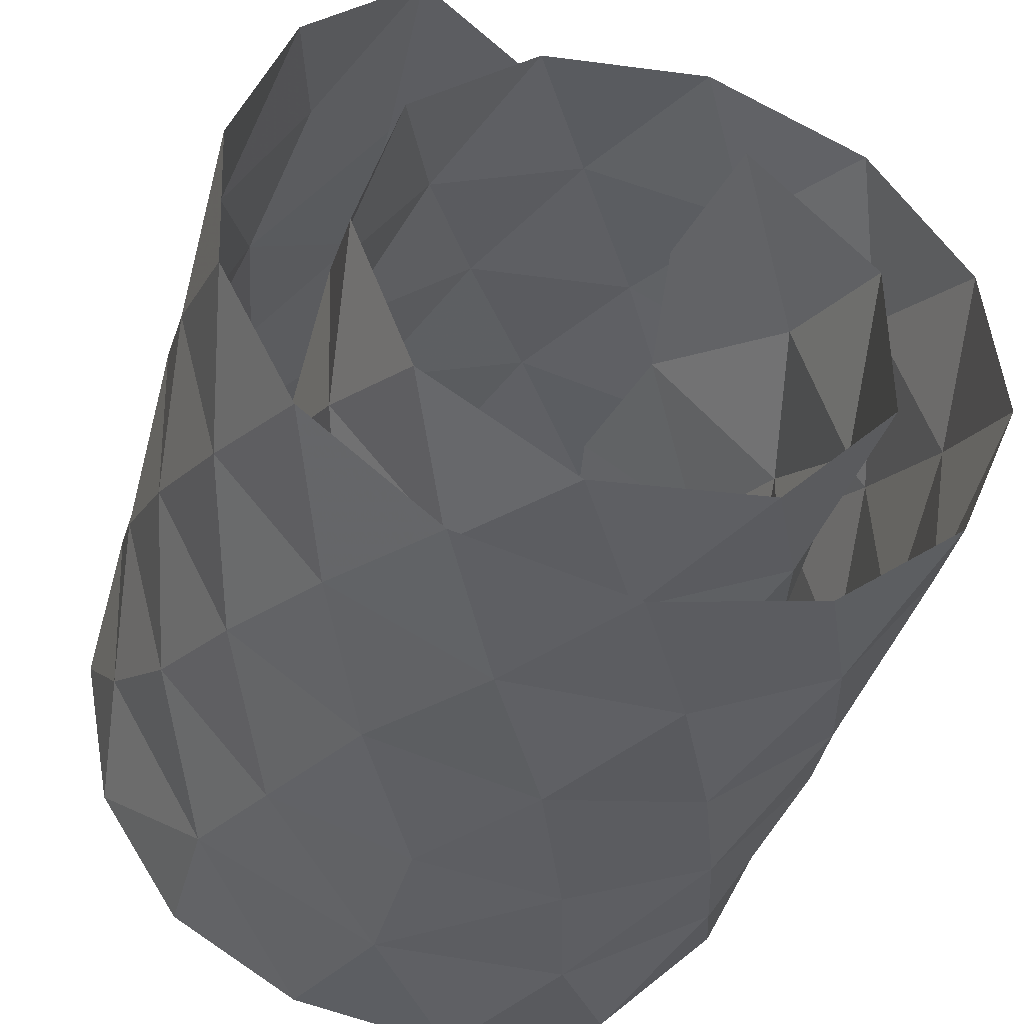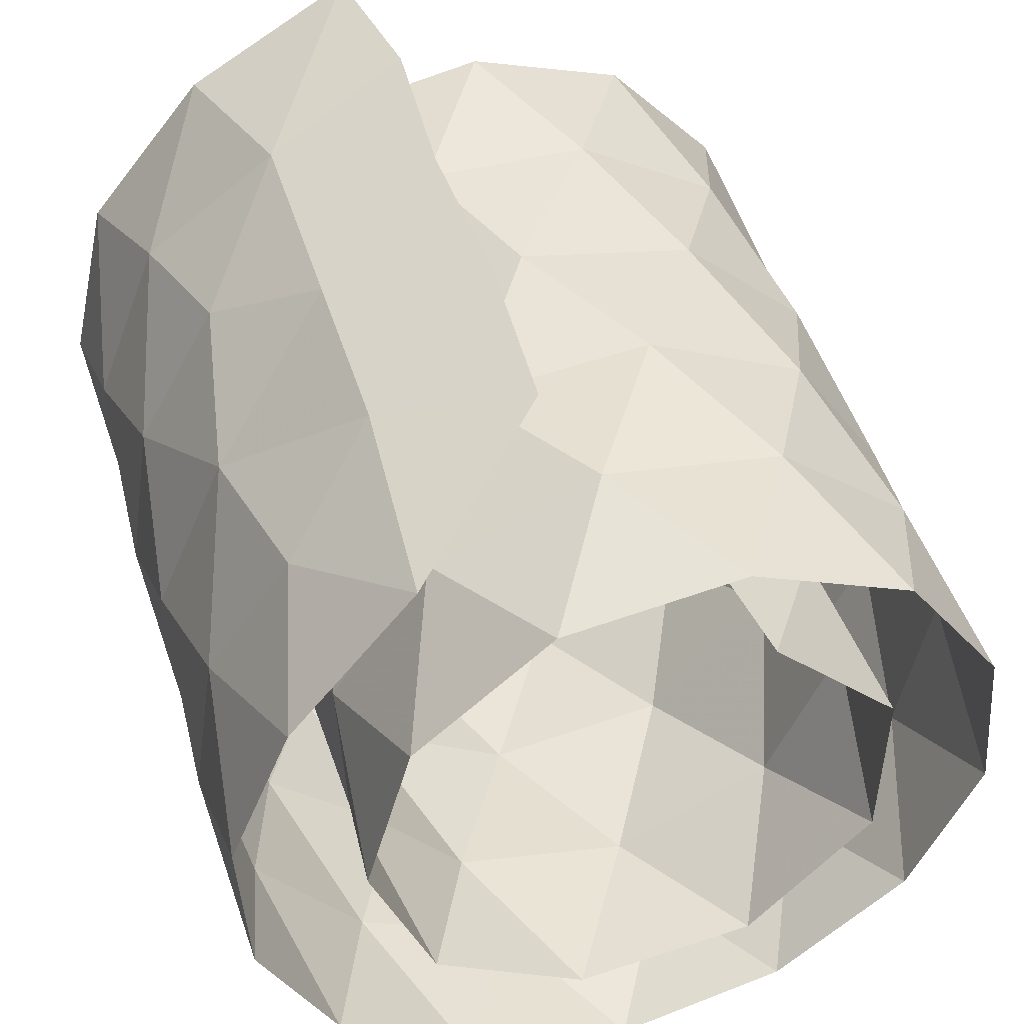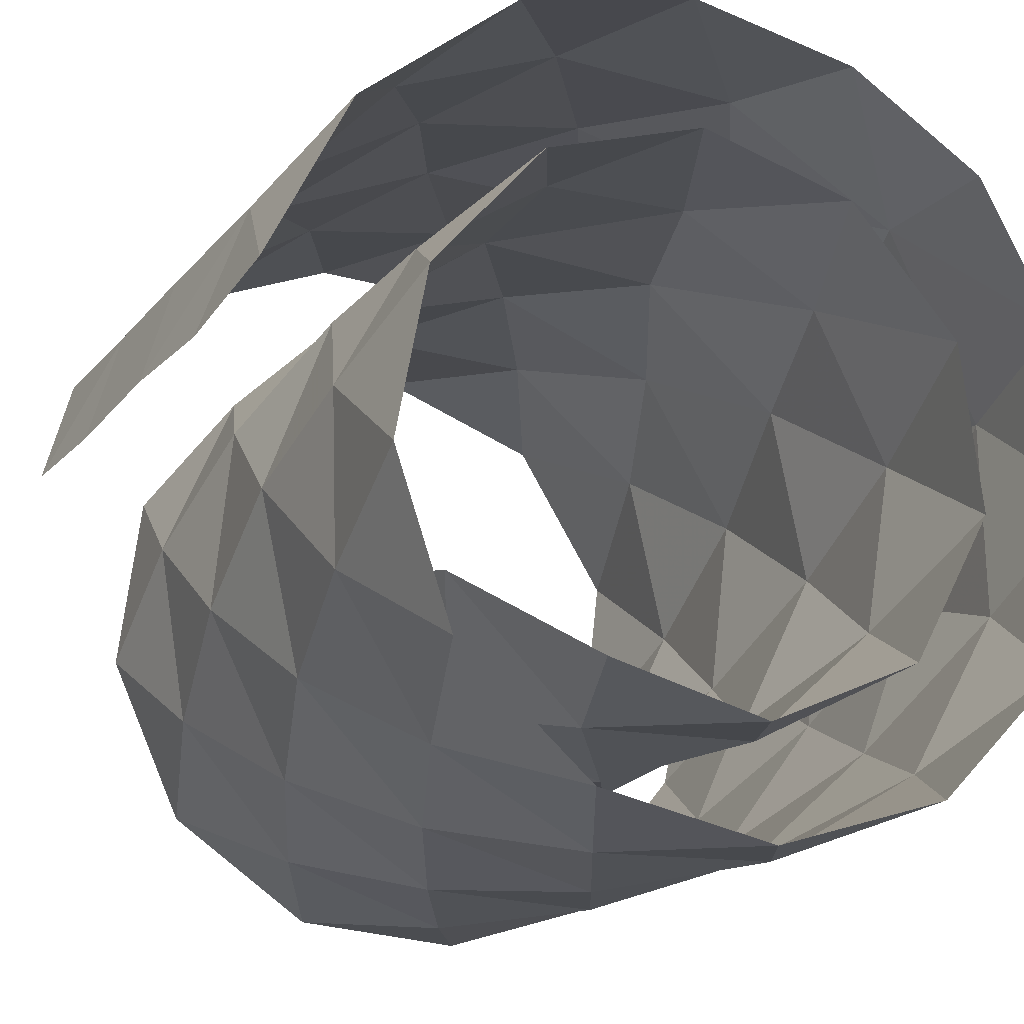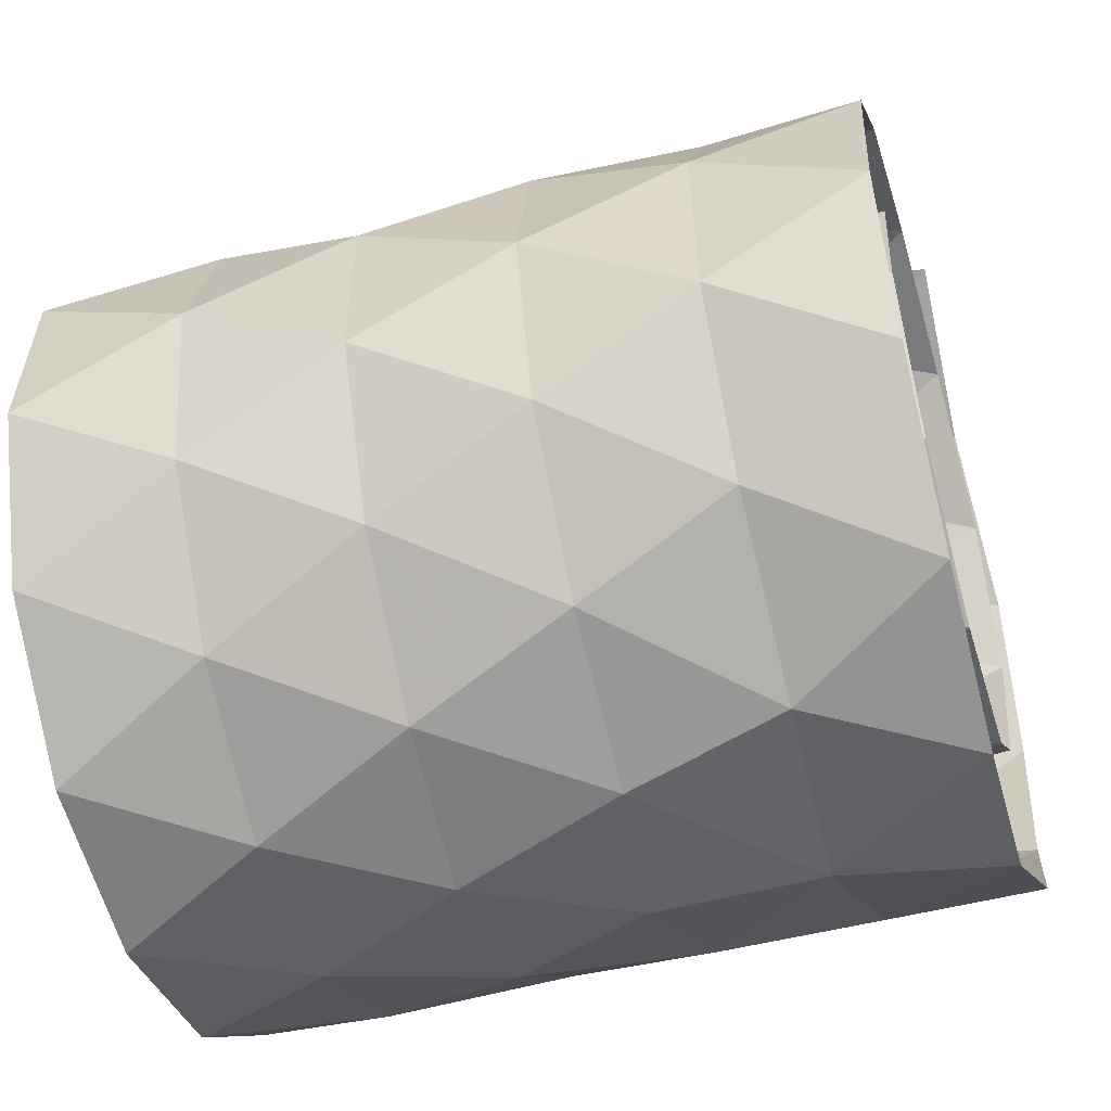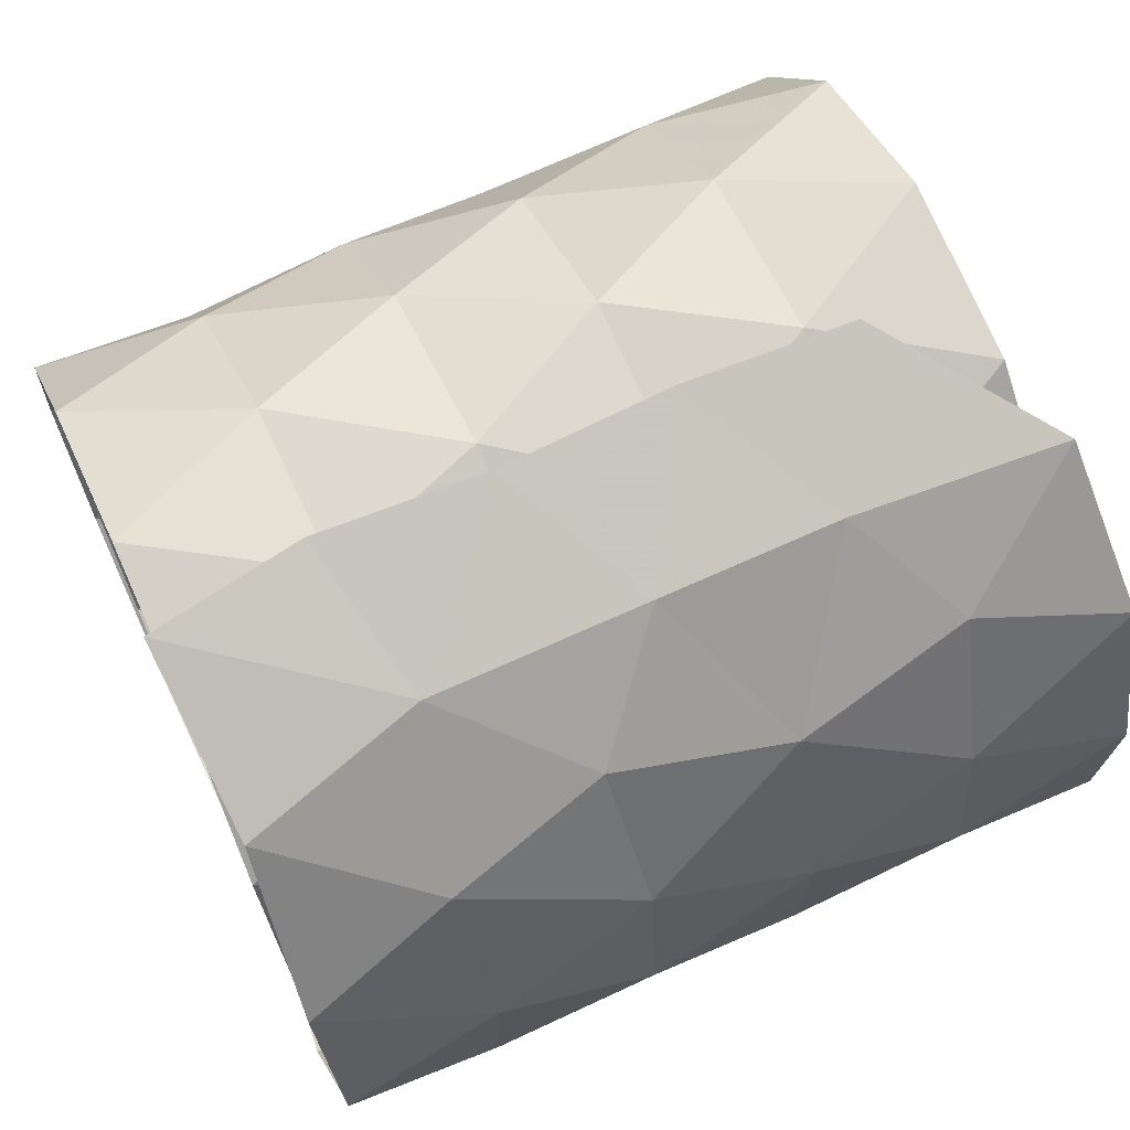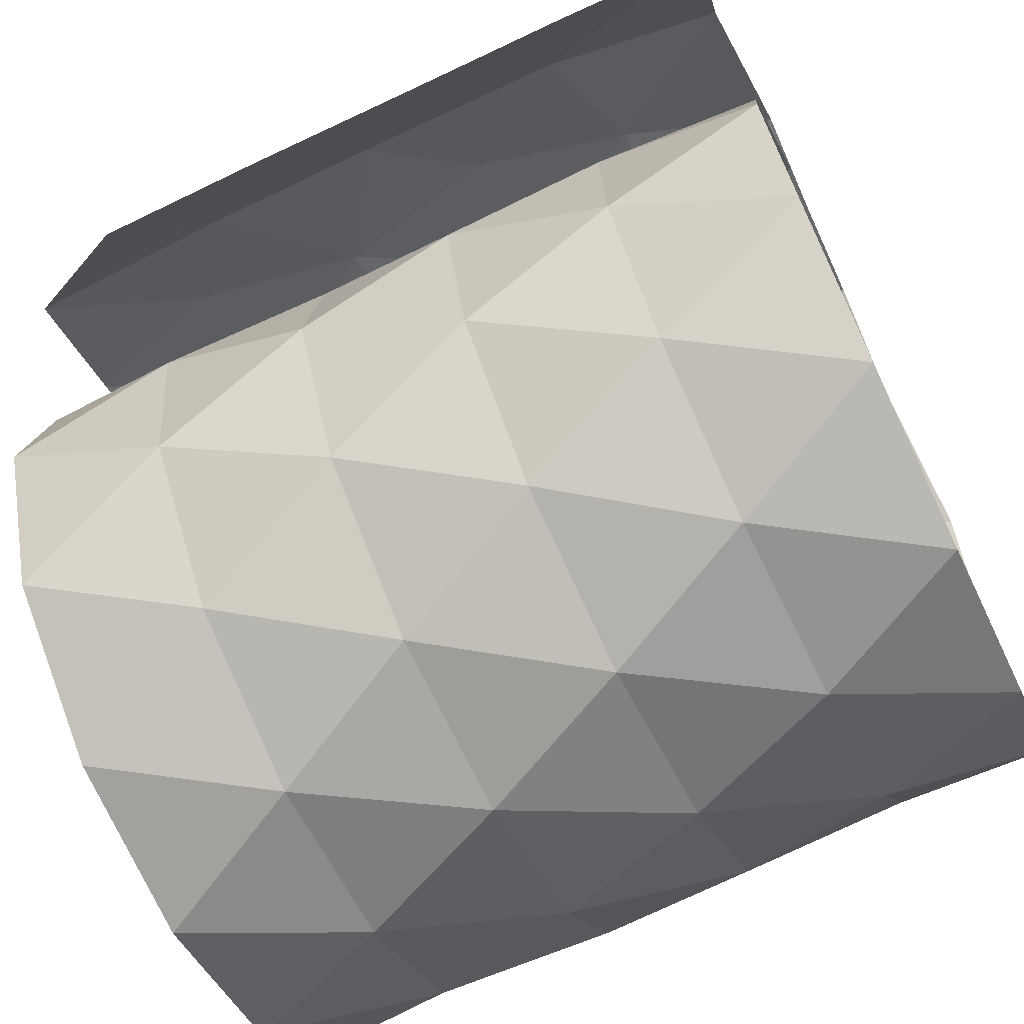
<metadata>
{"format":"obj","ext":"obj","renderer":"f3d","projection":"perspective","resolution":1024,"background":"white","views":[{"elev":-40.5,"azim":74.6,"up":"+Y"},{"elev":47.1,"azim":73.1,"up":"+Y"},{"elev":-16.2,"azim":-115.2,"up":"+Z"},{"elev":-49.5,"azim":-163.6,"up":"+Y"},{"elev":68.8,"azim":-24.5,"up":"+Y"},{"elev":-70.1,"azim":-154.7,"up":"+Z"}]}
</metadata>
<code>
v 0.2894 0.5314 0.07834
v 0.4477 0.4527 0.2532
v 0.09328 0.5345 0.06936
v 0.2006 0.4632 0.2381
v 0.2914 0.3625 0.3539
v 0.467 0.2989 0.4011
v -0.1043 0.5326 0.07702
v -0.005062 0.4642 0.2383
v 0.09012 0.3197 0.3882
v 0.2703 0.1991 0.4495
v 0.4593 0.1057 0.4734
v -0.2929 0.5342 0.06655
v -0.2509 0.463 0.238
v -0.1091 0.3669 0.3511
v -0.09792 0.2035 0.4487
v 0.08341 0.1141 0.4728
v 0.2683 0.0003509 0.4788
v 0.4592 -0.09768 0.4637
v -0.4681 0.5274 0.09389
v -0.4574 0.4253 0.2897
v -0.2914 0.3148 0.3905
v -0.283 0.1149 0.4718
v -0.1035 -0.002615 0.4793
v 0.0787 -0.09913 0.4641
v 0.269 -0.1949 0.4273
v 0.4609 -0.28 0.3732
v -0.4666 0.2463 0.4299
v -0.4619 0.03489 0.4795
v -0.2819 -0.1118 0.4598
v -0.1099 -0.2099 0.4202
v 0.08061 -0.2835 0.3714
v 0.2772 -0.3528 0.3015
v 0.4627 -0.4104 0.2129
v -0.4594 -0.167 0.4402
v -0.2863 -0.3221 0.3354
v -0.1056 -0.3673 0.2841
v 0.0992 -0.4095 0.2162
v 0.2823 -0.4463 0.1159
v 0.4632 -0.4601 0.00985
v -0.4682 -0.3238 0.3339
v -0.4535 -0.4267 0.1766
v -0.2666 -0.4462 0.1163
v -0.0715 -0.4468 0.1171
v 0.103 -0.4606 0.01332
v 0.2811 -0.4496 -0.09354
v 0.4625 -0.4149 -0.1941
v -0.4575 -0.4593 -0.02243
v -0.09604 -0.4552 -0.06739
v -0.2802 -0.4424 -0.1219
v 0.09018 -0.4206 -0.1834
v 0.2757 -0.3613 -0.2788
v 0.4612 -0.2835 -0.3544
v -0.4617 -0.3972 -0.227
v -0.09951 -0.3797 -0.2553
v -0.2817 -0.3278 -0.316
v 0.08787 -0.296 -0.3455
v 0.275 -0.1979 -0.4048
v 0.4613 -0.09248 -0.4361
v -0.4624 -0.2456 -0.3801
v -0.09767 -0.2227 -0.3936
v -0.2795 -0.1397 -0.4257
v 0.08939 -0.108 -0.434
v 0.2761 0.007237 -0.4402
v 0.4617 0.116 -0.4168
v -0.4618 -0.04166 -0.4412
v -0.09398 -0.01672 -0.442
v -0.2762 0.07347 -0.4296
v 0.09228 0.1019 -0.4222
v 0.2778 0.206 -0.3711
v 0.4621 0.2894 -0.296
v -0.4607 0.1626 -0.3966
v -0.08983 0.1876 -0.3835
v -0.2728 0.2578 -0.3295
v 0.09528 0.2803 -0.3072
v 0.279 0.3444 -0.2097
v 0.4621 0.3772 -0.102
v -0.4597 0.3159 -0.2606
v -0.08579 0.3354 -0.2292
v -0.2696 0.3656 -0.1542
v 0.09722 0.3756 -0.115
v 0.2787 0.3787 0.00203
v 0.4616 0.349 0.1099
v -0.459 0.3806 -0.07101
v -0.08285 0.3813 -0.01801
v -0.2678 0.3707 0.04615
v 0.09613 0.3534 0.1011
v 0.2767 0.2928 0.1995
v 0.4613 0.2098 0.2719
v -0.4596 0.3435 0.1216
v -0.08423 0.3025 0.1885
v -0.2713 0.2793 0.2146
v 0.09188 0.2138 0.2699
v 0.2764 0.1123 0.315
v 0.4616 0.003402 0.3274
v -0.464 0.2155 0.2682
v -0.09154 0.1152 0.3148
v -0.284 0.1273 0.3106
v 0.09314 0.005062 0.328
v 0.2783 -0.1021 0.3062
v 0.4624 -0.1975 0.2521
v -0.4626 0.02668 0.3276
v -0.2666 -0.05557 0.3198
v -0.08068 -0.1107 0.3035
v 0.09977 -0.2001 0.2506
v 0.2817 -0.2705 0.1705
v 0.4633 -0.3129 0.06963
v -0.4579 -0.1599 0.2784
v -0.2655 -0.2267 0.2257
v -0.08004 -0.2761 0.1624
v 0.1013 -0.314 0.06672
v 0.2827 -0.3194 -0.03912
v 0.4637 -0.2884 -0.1452
v -0.458 -0.2904 0.1341
v -0.2671 -0.3174 0.0463
v -0.08156 -0.3192 -0.04566
v 0.1008 -0.2884 -0.146
v 0.2825 -0.2257 -0.2305
v 0.464 -0.13 -0.2928
v -0.4583 -0.3162 -0.06118
v -0.2686 -0.2833 -0.155
v -0.08331 -0.2242 -0.2326
v 0.09934 -0.1325 -0.2922
v 0.2817 -0.03385 -0.3143
v 0.4647 0.08791 -0.2947
v -0.4584 -0.221 -0.235
v -0.2698 -0.1291 -0.2931
v -0.08529 -0.03438 -0.3147
v 0.09676 0.08331 -0.2969
v 0.2797 0.1573 -0.2555
v 0.4659 0.2457 -0.1397
v -0.458 -0.04006 -0.3139
v -0.271 0.08299 -0.2966
v -0.08802 0.1572 -0.2561
v 0.09442 0.2451 -0.1422
v 0.2796 0.2566 -0.1072
v -0.4568 0.1463 -0.2635
v -0.2764 0.2445 -0.1425
v -0.0914 0.257 -0.1071
f 2 4 1
f 1 4 3
f 2 5 4
f 2 6 5
f 4 8 3
f 3 8 7
f 5 9 4
f 4 9 8
f 5 10 9
f 6 10 5
f 6 11 10
f 7 13 12
f 8 13 7
f 9 14 8
f 8 14 13
f 9 15 14
f 9 16 15
f 10 16 9
f 10 17 16
f 11 17 10
f 11 18 17
f 13 19 12
f 13 20 19
f 13 21 20
f 14 21 13
f 15 21 14
f 15 22 21
f 16 23 15
f 15 23 22
f 16 24 23
f 17 24 16
f 17 25 24
f 18 25 17
f 18 26 25
f 21 27 20
f 22 27 21
f 22 28 27
f 23 29 22
f 22 29 28
f 24 30 23
f 23 30 29
f 24 31 30
f 25 31 24
f 26 32 25
f 25 32 31
f 26 33 32
f 29 34 28
f 30 35 29
f 29 35 34
f 31 36 30
f 30 36 35
f 32 37 31
f 31 37 36
f 33 38 32
f 32 38 37
f 33 39 38
f 35 40 34
f 35 41 40
f 36 42 35
f 35 42 41
f 37 43 36
f 36 43 42
f 37 44 43
f 38 44 37
f 38 45 44
f 39 45 38
f 39 46 45
f 42 47 41
f 43 48 42
f 44 48 43
f 42 49 47
f 48 49 42
f 44 50 48
f 45 50 44
f 45 51 50
f 46 51 45
f 46 52 51
f 49 53 47
f 50 54 48
f 48 54 49
f 54 55 49
f 49 55 53
f 50 56 54
f 51 56 50
f 52 57 51
f 51 57 56
f 52 58 57
f 55 59 53
f 56 60 54
f 54 60 55
f 60 61 55
f 55 61 59
f 56 62 60
f 57 62 56
f 58 63 57
f 57 63 62
f 58 64 63
f 61 65 59
f 62 66 60
f 60 66 61
f 66 67 61
f 61 67 65
f 63 68 62
f 62 68 66
f 64 69 63
f 63 69 68
f 64 70 69
f 67 71 65
f 68 72 66
f 66 72 67
f 72 73 67
f 67 73 71
f 68 74 72
f 69 74 68
f 70 75 69
f 69 75 74
f 70 76 75
f 73 77 71
f 74 78 72
f 72 78 73
f 78 79 73
f 73 79 77
f 74 80 78
f 75 80 74
f 75 81 80
f 76 81 75
f 76 82 81
f 79 83 77
f 80 84 78
f 78 84 79
f 84 85 79
f 79 85 83
f 80 86 84
f 81 86 80
f 81 87 86
f 82 87 81
f 82 88 87
f 85 89 83
f 86 90 84
f 84 90 85
f 90 91 85
f 85 91 89
f 86 92 90
f 87 92 86
f 88 93 87
f 87 93 92
f 88 94 93
f 91 95 89
f 90 96 91
f 92 96 90
f 96 97 91
f 91 97 95
f 93 98 92
f 92 98 96
f 94 99 93
f 93 99 98
f 94 100 99
f 97 101 95
f 96 102 97
f 97 102 101
f 98 103 96
f 96 103 102
f 99 104 98
f 98 104 103
f 99 105 104
f 100 105 99
f 100 106 105
f 102 107 101
f 103 108 102
f 102 108 107
f 104 109 103
f 103 109 108
f 105 110 104
f 104 110 109
f 105 111 110
f 106 111 105
f 106 112 111
f 108 113 107
f 109 114 108
f 108 114 113
f 109 115 114
f 110 115 109
f 110 116 115
f 111 116 110
f 111 117 116
f 112 117 111
f 112 118 117
f 114 119 113
f 115 120 114
f 114 120 119
f 116 121 115
f 115 121 120
f 116 122 121
f 117 122 116
f 118 123 117
f 117 123 122
f 118 124 123
f 120 125 119
f 121 126 120
f 120 126 125
f 122 127 121
f 121 127 126
f 122 128 127
f 123 128 122
f 123 129 128
f 124 129 123
f 124 130 129
f 126 131 125
f 127 132 126
f 126 132 131
f 128 133 127
f 127 133 132
f 128 134 133
f 129 134 128
f 129 135 134
f 130 135 129
f 132 136 131
f 132 137 136
f 133 137 132
f 133 138 137
f 134 138 133

</code>
